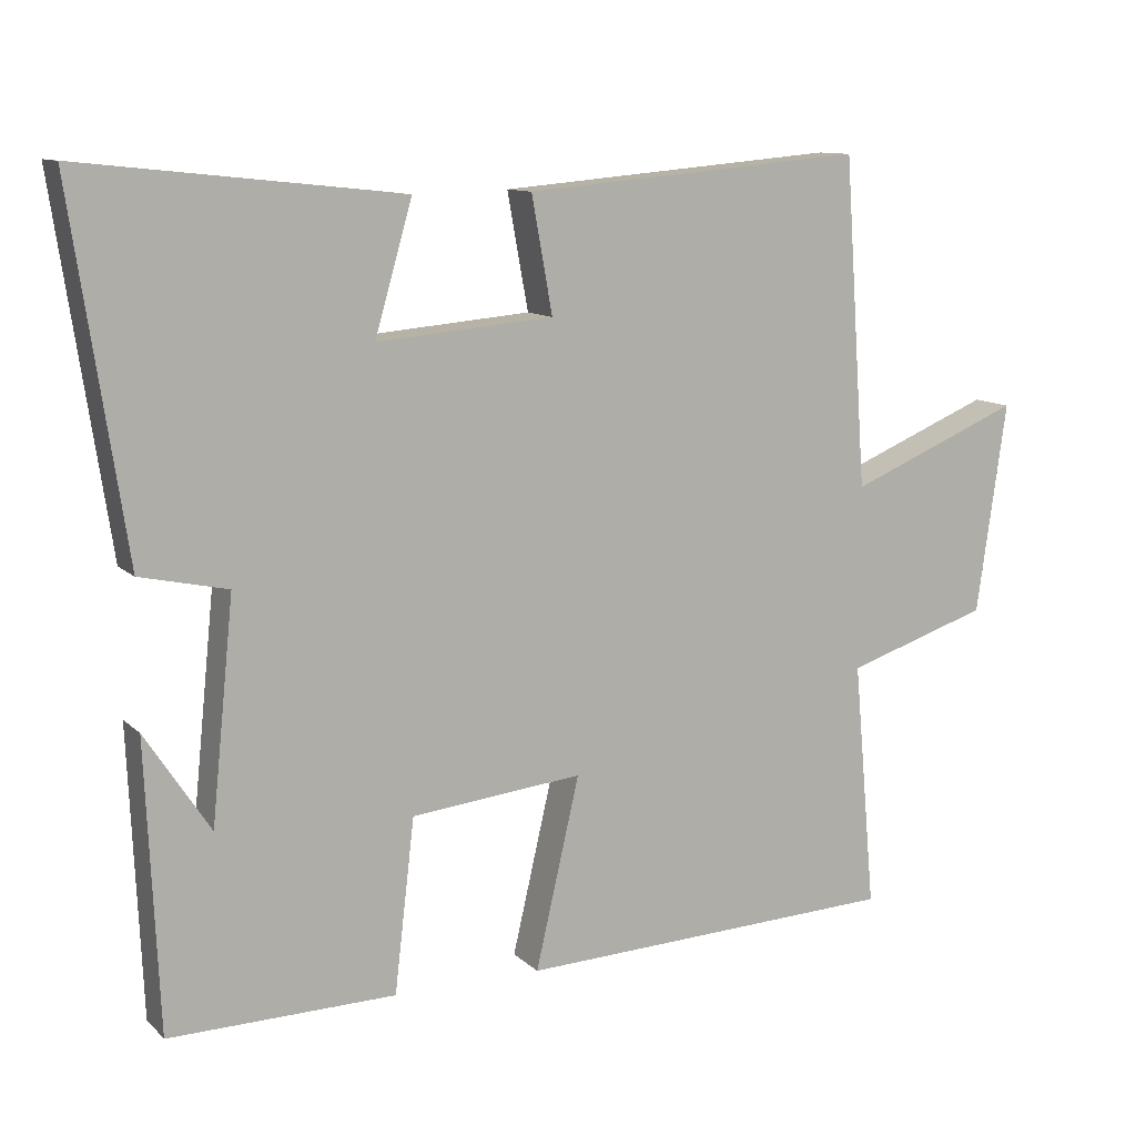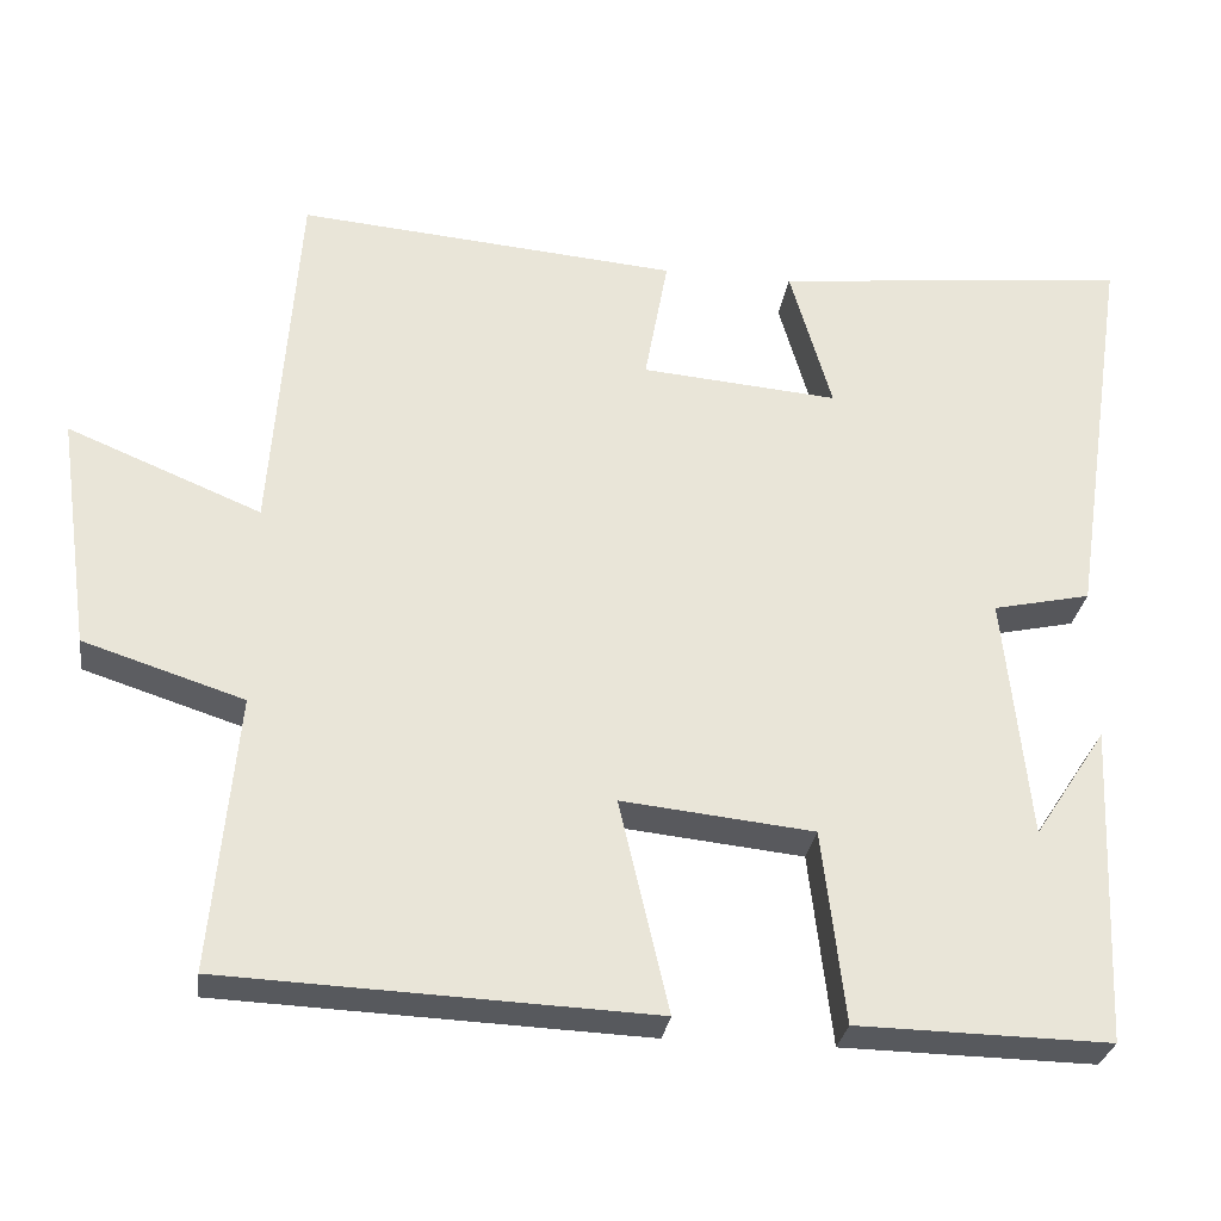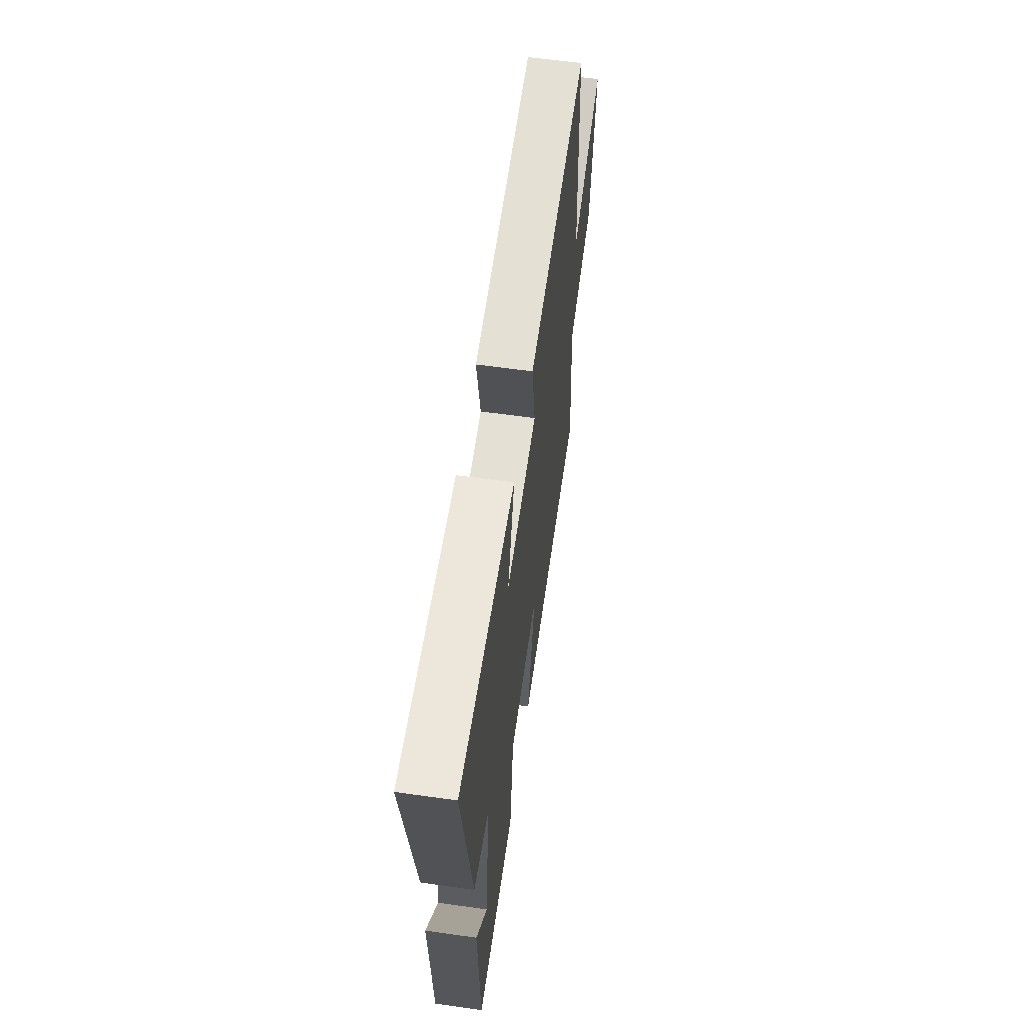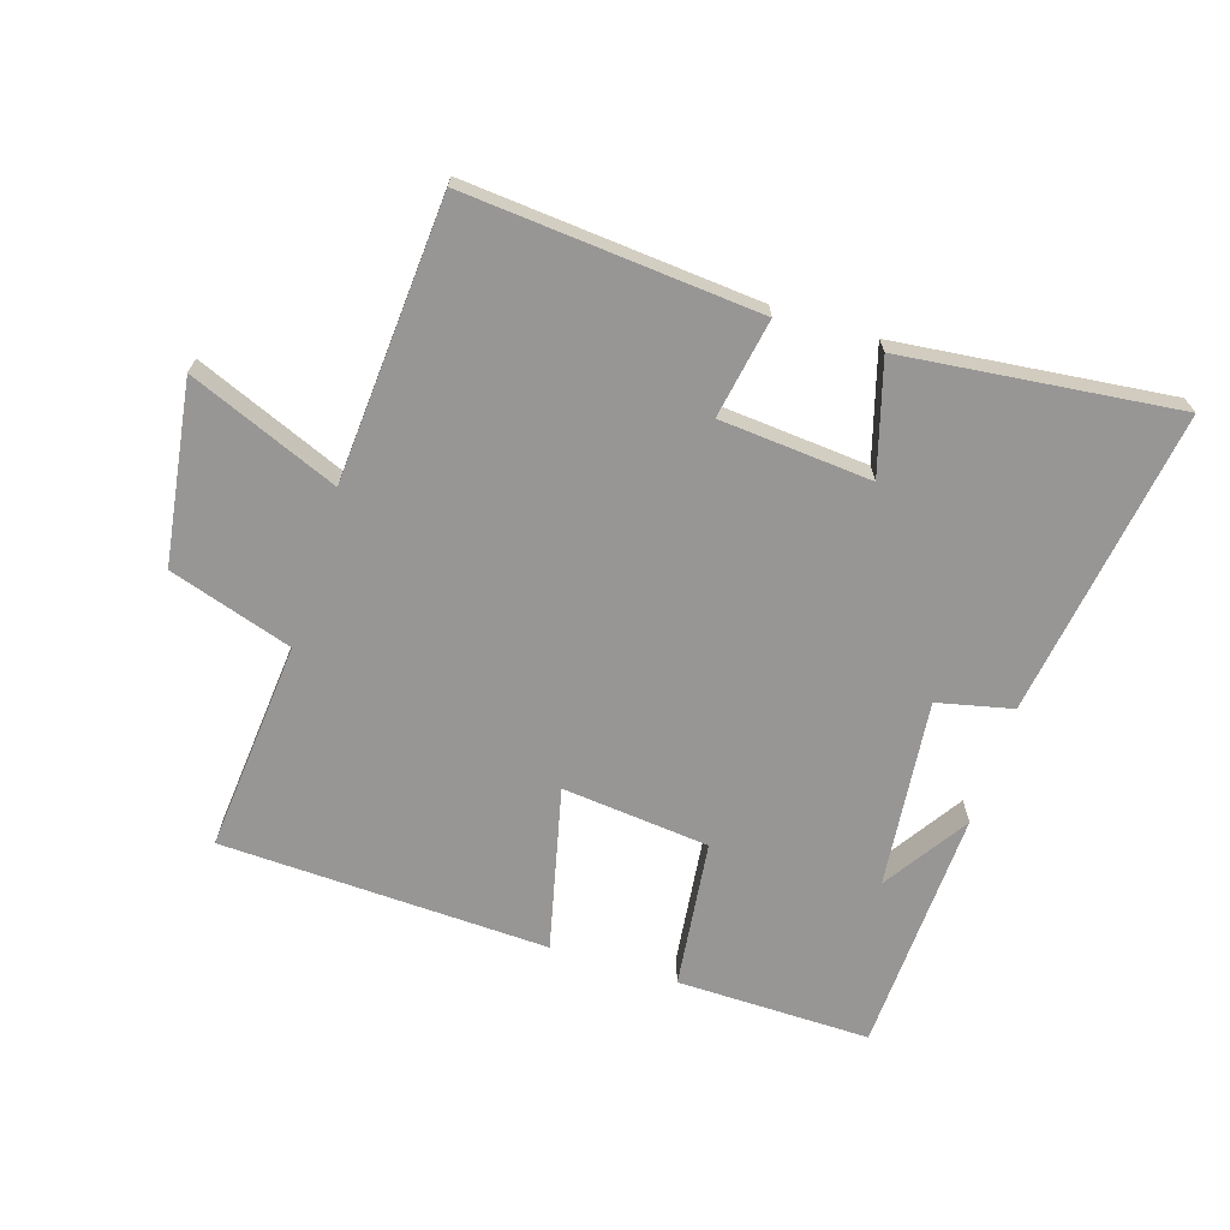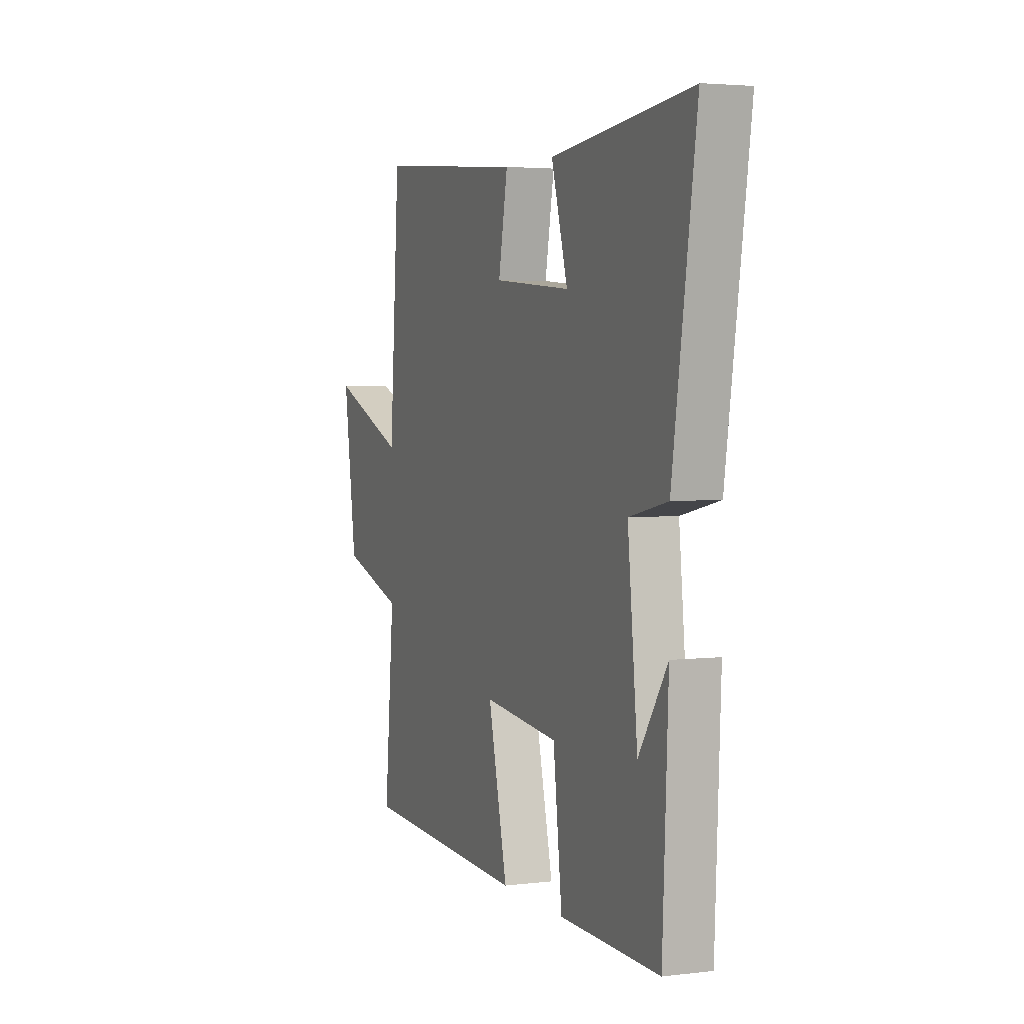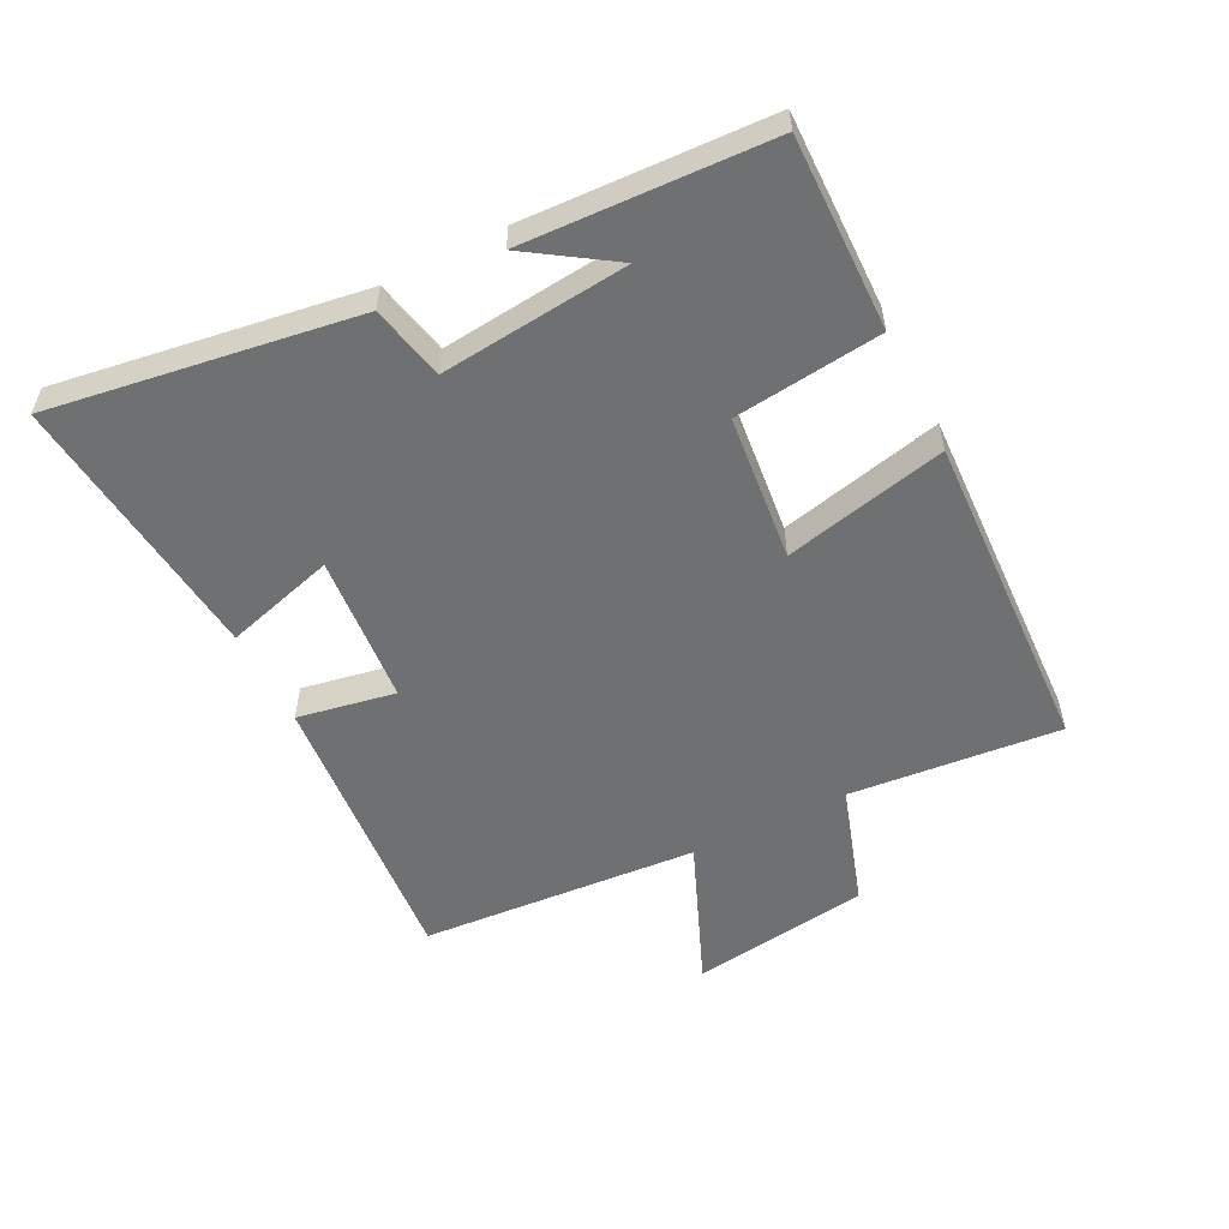
<metadata>
{"format":"obj","ext":"obj","renderer":"f3d","projection":"perspective","resolution":1024,"background":"white","views":[{"elev":11.1,"azim":153.6,"up":"+Z"},{"elev":-29.2,"azim":-8.1,"up":"+Z"},{"elev":60.8,"azim":98.2,"up":"+Z"},{"elev":-67.9,"azim":-17.4,"up":"+Y"},{"elev":3.5,"azim":67.9,"up":"+Z"},{"elev":-54.8,"azim":116.8,"up":"+Y"}]}
</metadata>
<code>
v -0.469 0.07 0.539
v -0.013 0.07 0.5
v -0.041 0.07 0.346
v 0.195 0.07 0.326
v 0.145 0.07 0.5
v 0.572 0.07 0.546
v 0.5 0.07 0.067
v 0.383 0.07 0.041
v 0.413 0.07 -0.253
v 0.5 0.07 -0.121
v 0.483 0.07 -0.505
v 0.18 0.07 -0.5
v 0.153 0.07 -0.269
v -0.077 0.07 -0.245
v -0.018 0.07 -0.5
v -0.53 0.07 -0.479
v -0.5 0.07 -0.148
v -0.692 0.07 -0.086
v -0.732 0.07 0.196
v -0.5 0.07 0.1
v -0.469 0 0.539
v -0.013 0 0.5
v -0.041 0 0.346
v 0.195 0 0.326
v 0.145 0 0.5
v 0.572 0 0.546
v 0.5 0 0.067
v 0.383 0 0.041
v 0.413 0 -0.253
v 0.5 0 -0.121
v 0.483 0 -0.505
v 0.18 0 -0.5
v 0.153 0 -0.269
v -0.077 0 -0.245
v -0.018 0 -0.5
v -0.53 0 -0.479
v -0.5 0 -0.148
v -0.692 0 -0.086
v -0.732 0 0.196
v -0.5 0 0.1
f 17 18 19 20
f 1 2 3
f 20 1 3
f 17 20 3
f 14 15 16 17
f 17 3 4
f 14 17 4
f 13 14 4
f 12 13 4
f 11 12 4
f 9 10 11
f 9 11 4 5
f 8 9 5
f 5 6 7 8
f 40 39 38 37
f 23 22 21
f 23 21 40
f 23 40 37
f 37 36 35 34
f 24 23 37
f 24 37 34
f 24 34 33
f 24 33 32
f 24 32 31
f 31 30 29
f 25 24 31 29
f 25 29 28
f 28 27 26 25
f 1 21 22 2
f 2 22 23 3
f 3 23 24 4
f 4 24 25 5
f 5 25 26 6
f 6 26 27 7
f 7 27 28 8
f 8 28 29 9
f 9 29 30 10
f 10 30 31 11
f 11 31 32 12
f 12 32 33 13
f 13 33 34 14
f 14 34 35 15
f 15 35 36 16
f 16 36 37 17
f 17 37 38 18
f 18 38 39 19
f 19 39 40 20
f 20 40 21 1

</code>
